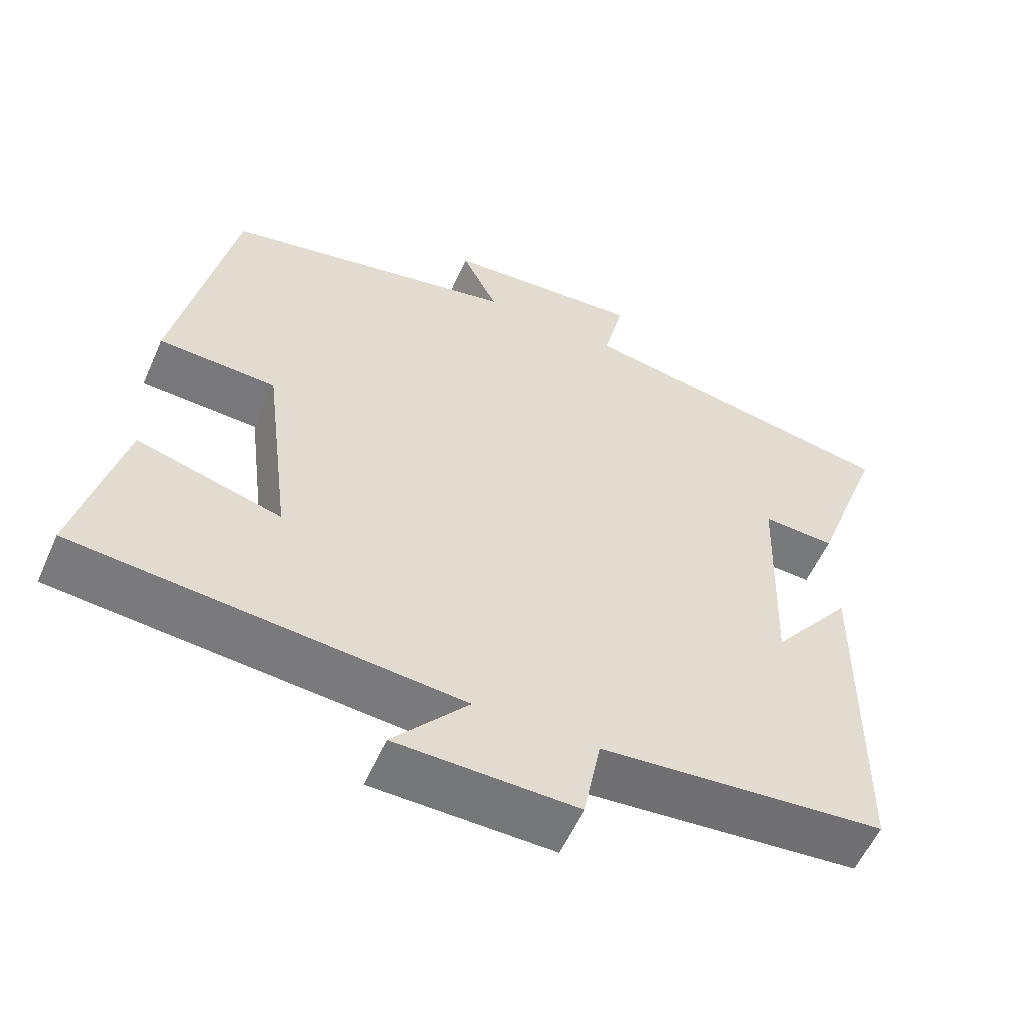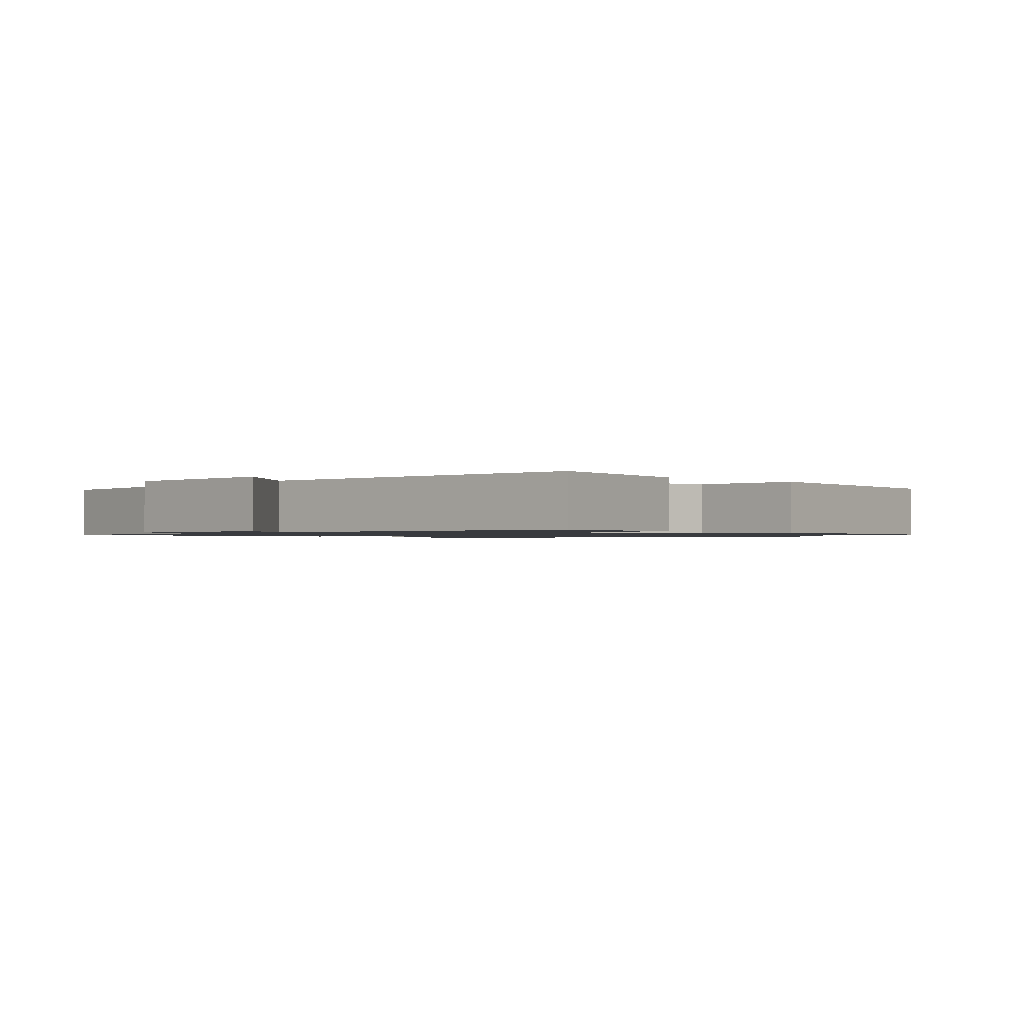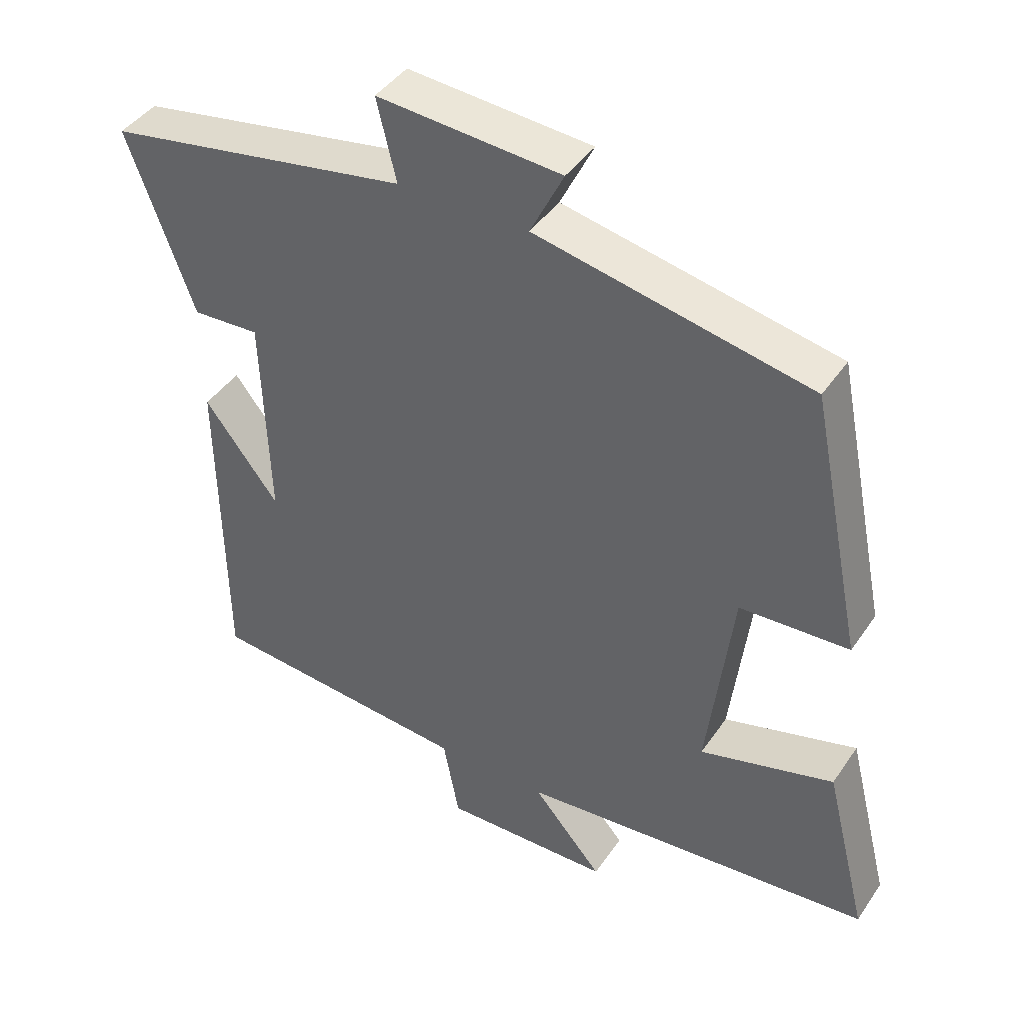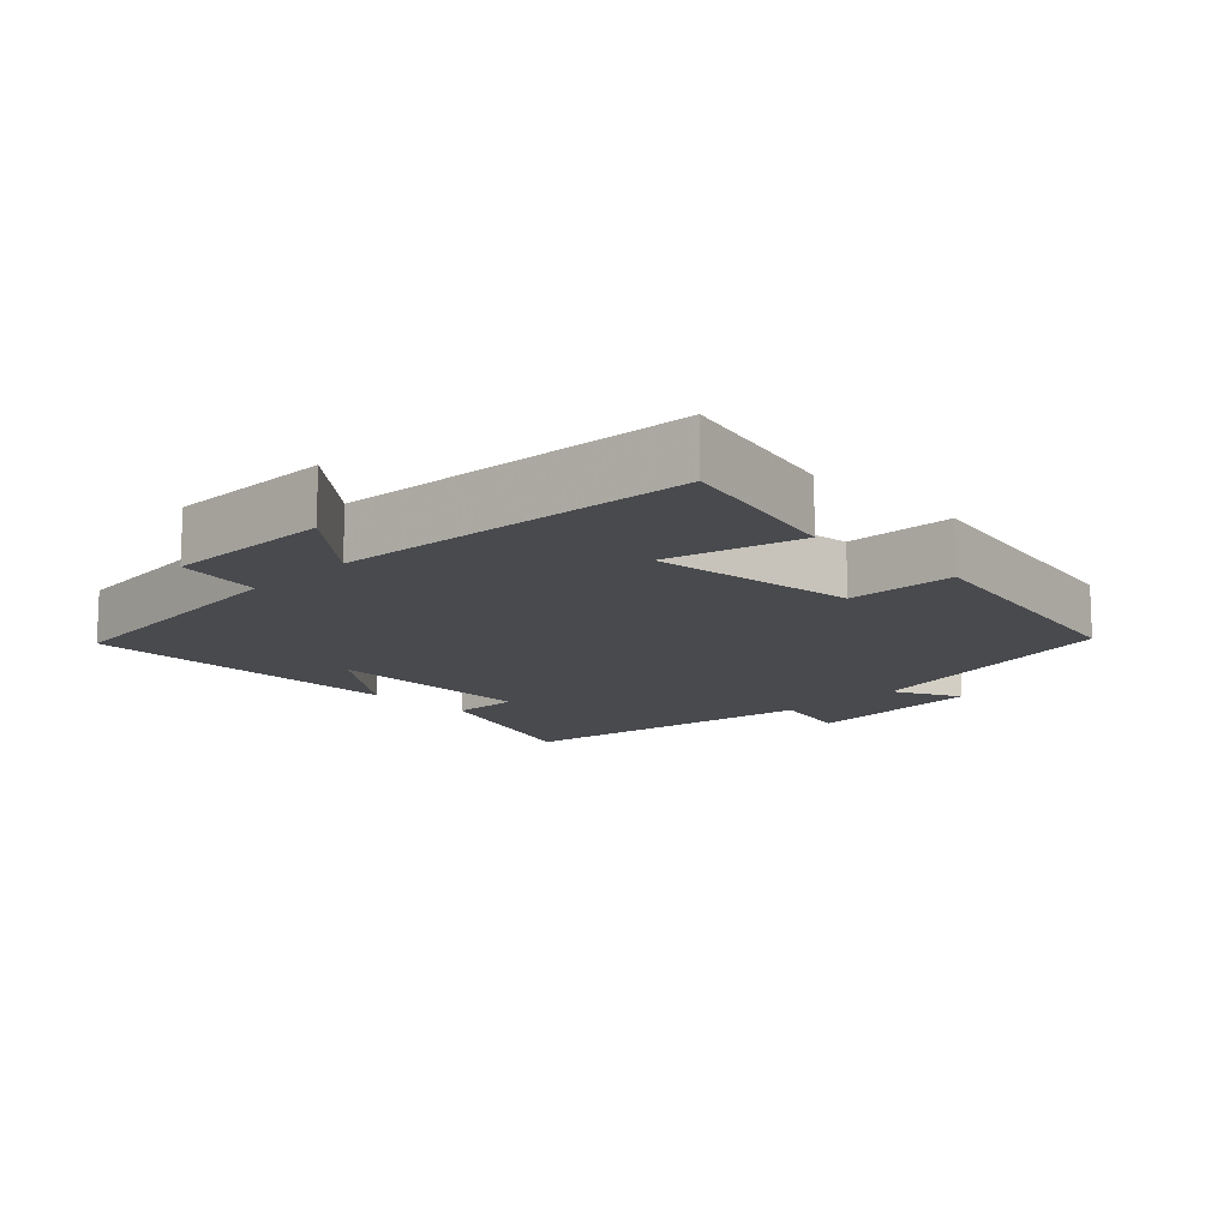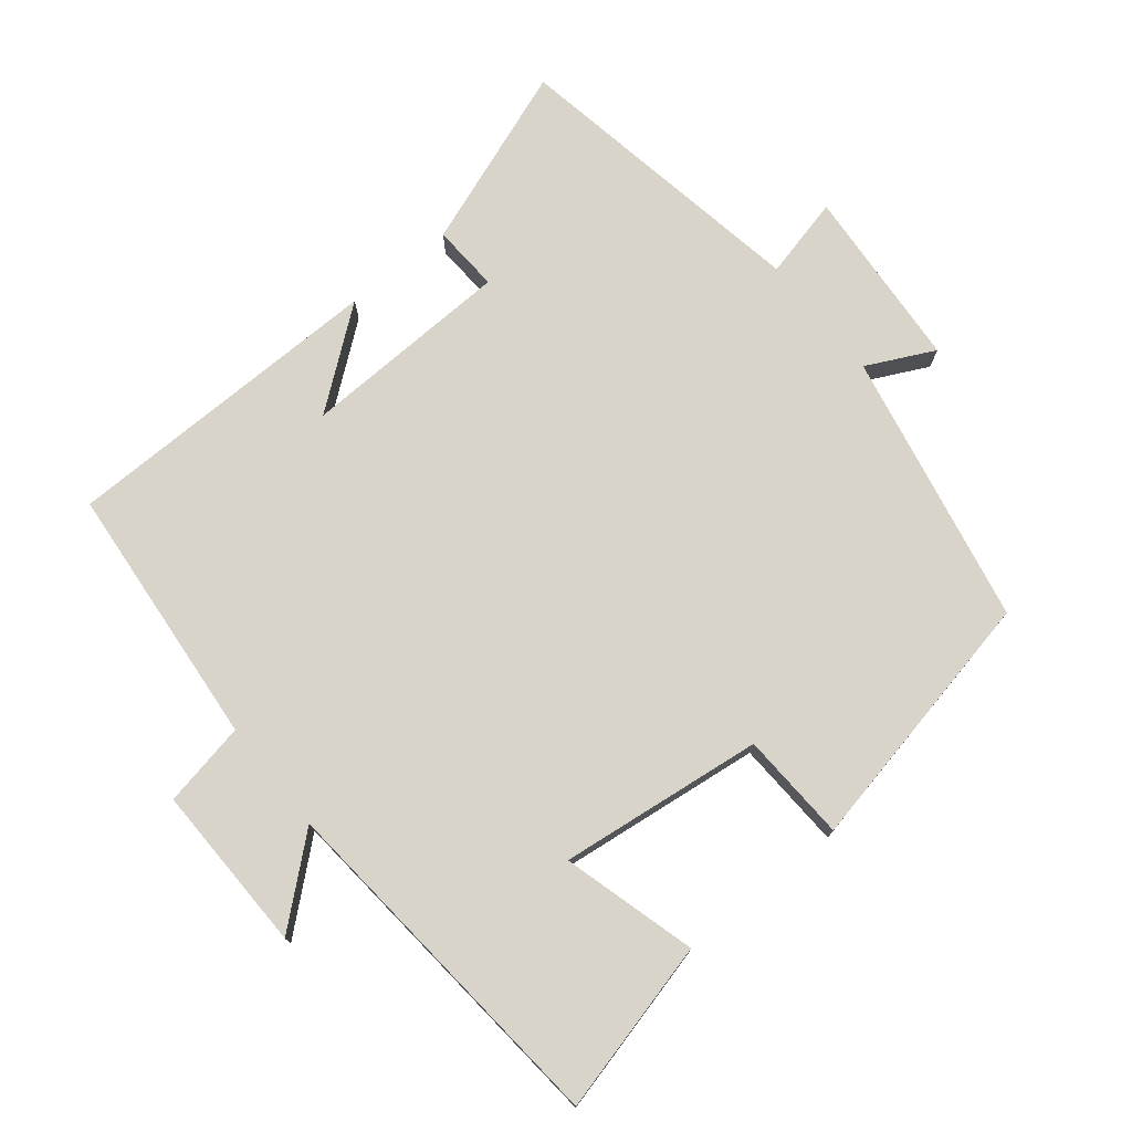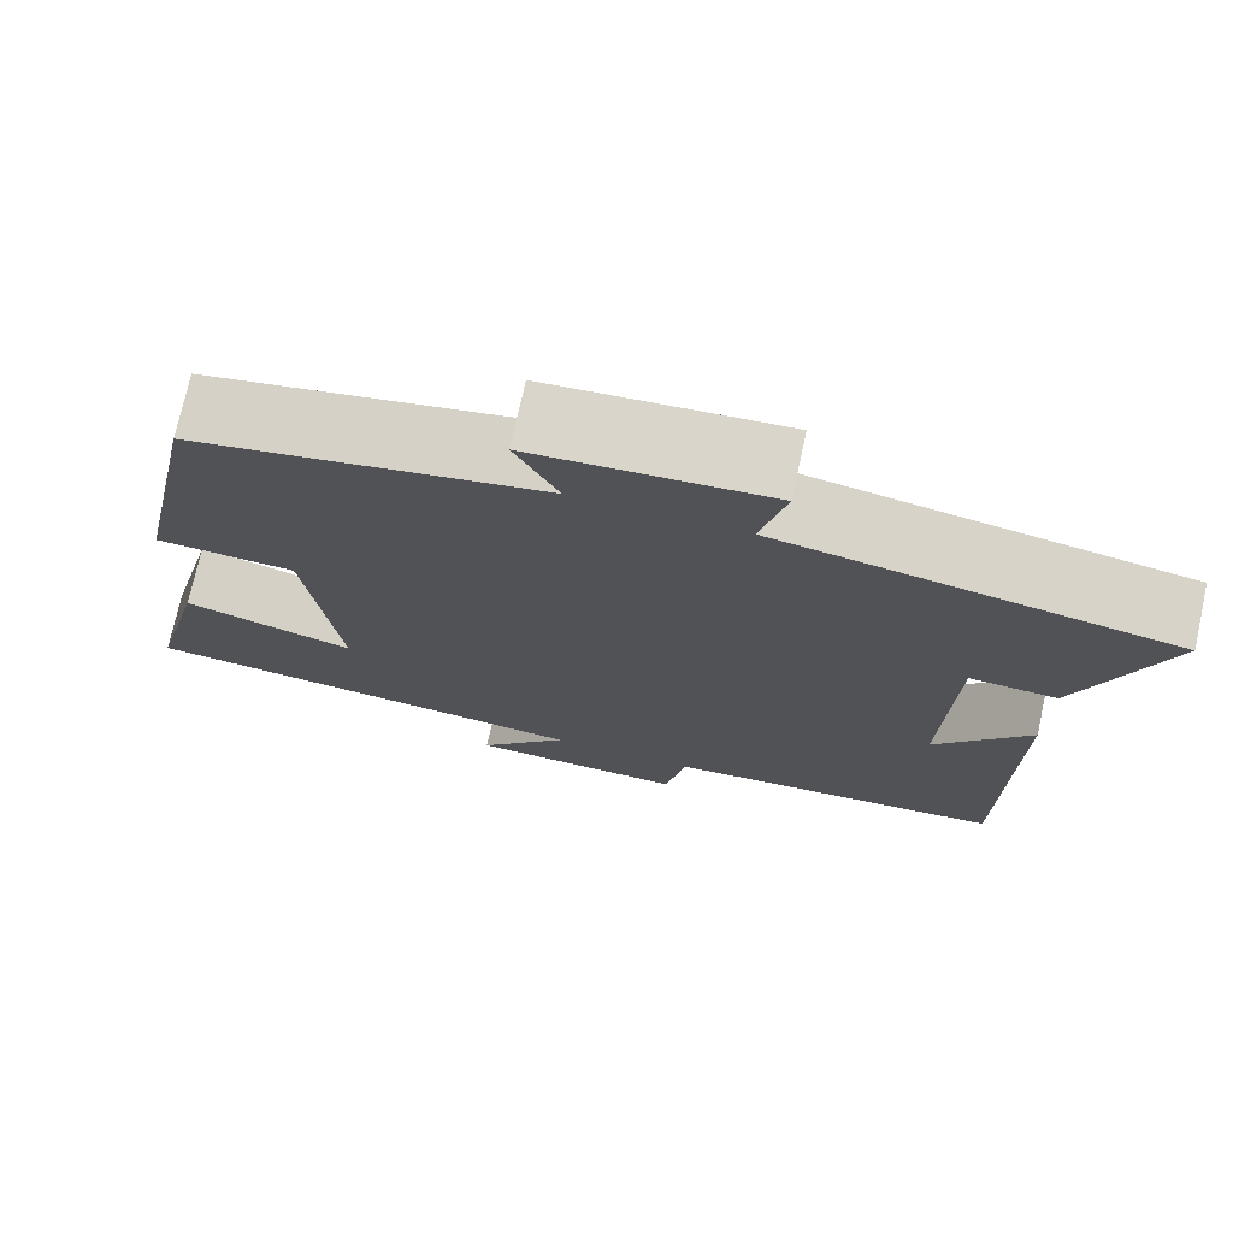
<metadata>
{"format":"obj","ext":"obj","renderer":"f3d","projection":"perspective","resolution":1024,"background":"white","views":[{"elev":-56.8,"azim":-23.8,"up":"+Z"},{"elev":-1.1,"azim":-133.3,"up":"+Y"},{"elev":42.5,"azim":-148.5,"up":"+Z"},{"elev":-13.3,"azim":-134.8,"up":"+Y"},{"elev":75.5,"azim":-129.1,"up":"+Y"},{"elev":73.8,"azim":12.4,"up":"+Z"}]}
</metadata>
<code>
v -0.562 0.07 -0.456
v -0.5 0.07 -0.209
v -0.307 0.07 -0.262
v -0.343 0.07 0.032
v -0.5 0.07 0.039
v -0.423 0.07 0.419
v -0.029 0.07 0.5
v -0.077 0.07 0.597
v 0.187 0.07 0.617
v 0.159 0.07 0.5
v 0.595 0.07 0.425
v 0.5 0.07 0.164
v 0.403 0.07 0.169
v 0.393 0.07 -0.135
v 0.5 0.07 0.004
v 0.495 0.07 -0.465
v 0.114 0.07 -0.5
v 0.091 0.07 -0.622
v -0.151 0.07 -0.618
v -0.05 0.07 -0.5
v -0.562 0 -0.456
v -0.5 0 -0.209
v -0.307 0 -0.262
v -0.343 0 0.032
v -0.5 0 0.039
v -0.423 0 0.419
v -0.029 0 0.5
v -0.077 0 0.597
v 0.187 0 0.617
v 0.159 0 0.5
v 0.595 0 0.425
v 0.5 0 0.164
v 0.403 0 0.169
v 0.393 0 -0.135
v 0.5 0 0.004
v 0.495 0 -0.465
v 0.114 0 -0.5
v 0.091 0 -0.622
v -0.151 0 -0.618
v -0.05 0 -0.5
f 17 18 19 20
f 1 2 3
f 20 1 3
f 17 20 3
f 14 15 16 17
f 17 3 4
f 14 17 4
f 13 14 4
f 10 11 12 13
f 5 6 7
f 4 5 7
f 13 4 7
f 10 13 7
f 7 8 9 10
f 40 39 38 37
f 23 22 21
f 23 21 40
f 23 40 37
f 37 36 35 34
f 24 23 37
f 24 37 34
f 24 34 33
f 33 32 31 30
f 27 26 25
f 27 25 24
f 27 24 33
f 27 33 30
f 30 29 28 27
f 1 21 22 2
f 2 22 23 3
f 3 23 24 4
f 4 24 25 5
f 5 25 26 6
f 6 26 27 7
f 7 27 28 8
f 8 28 29 9
f 9 29 30 10
f 10 30 31 11
f 11 31 32 12
f 12 32 33 13
f 13 33 34 14
f 14 34 35 15
f 15 35 36 16
f 16 36 37 17
f 17 37 38 18
f 18 38 39 19
f 19 39 40 20
f 20 40 21 1

</code>
